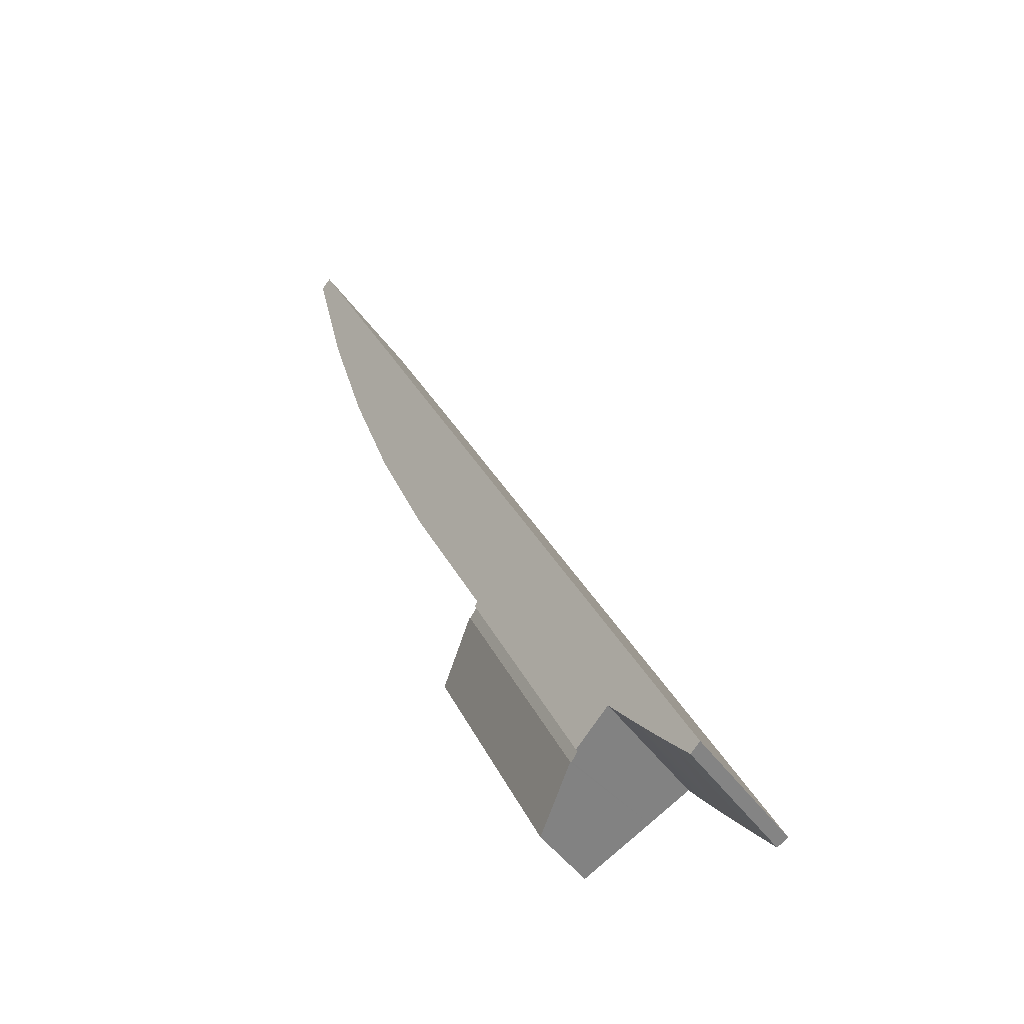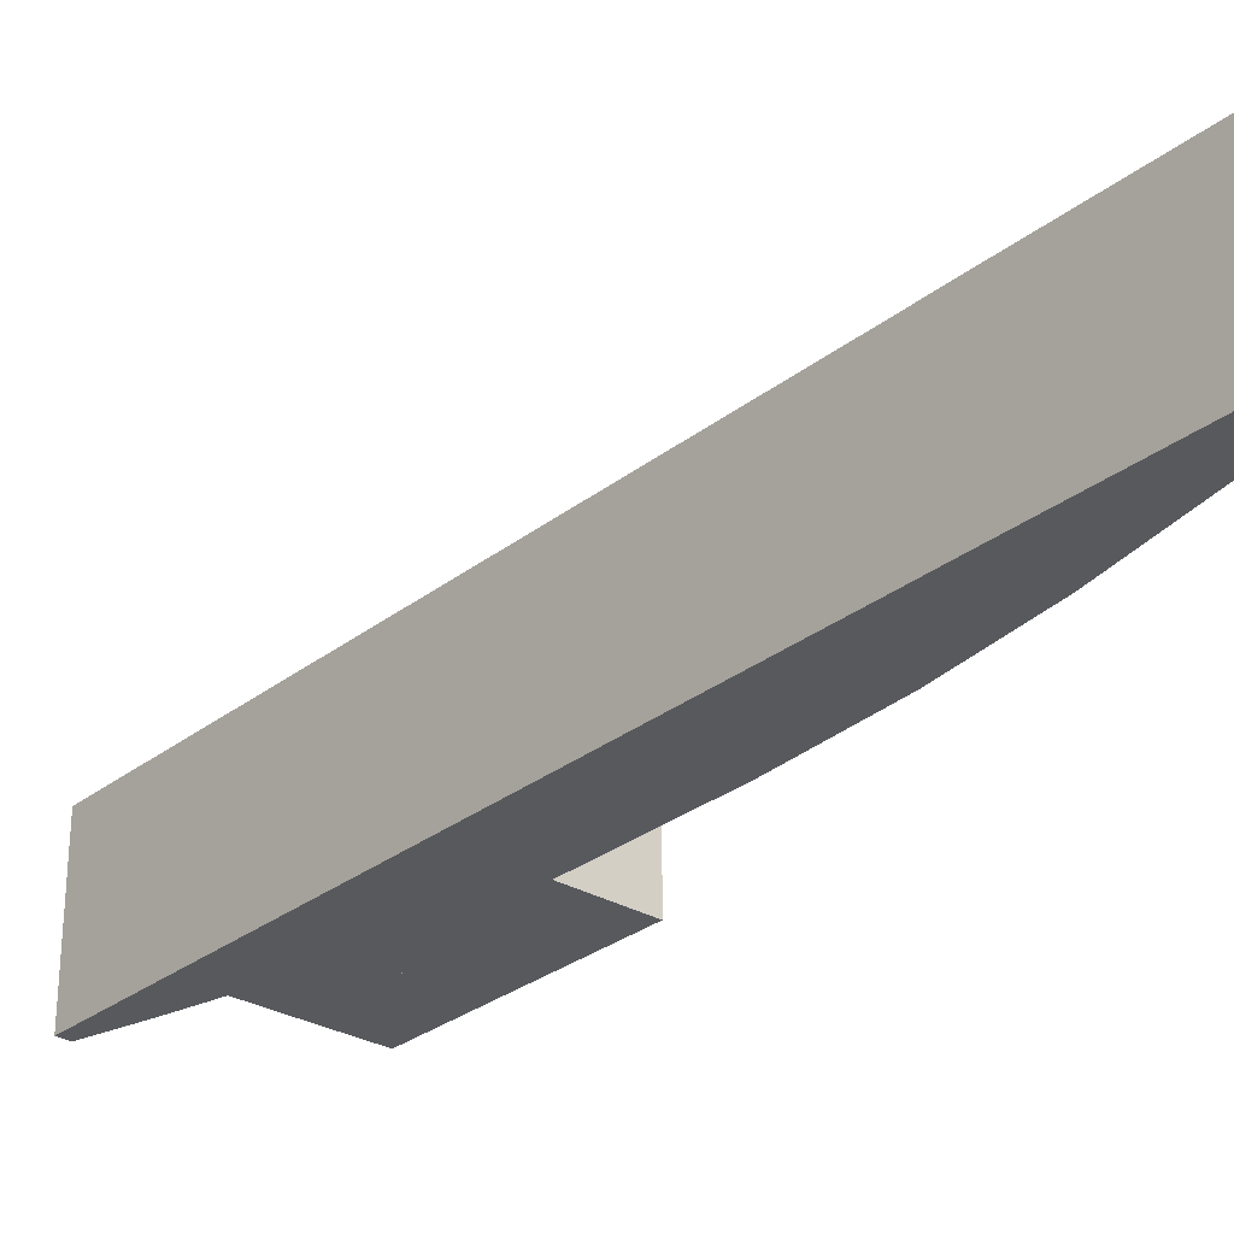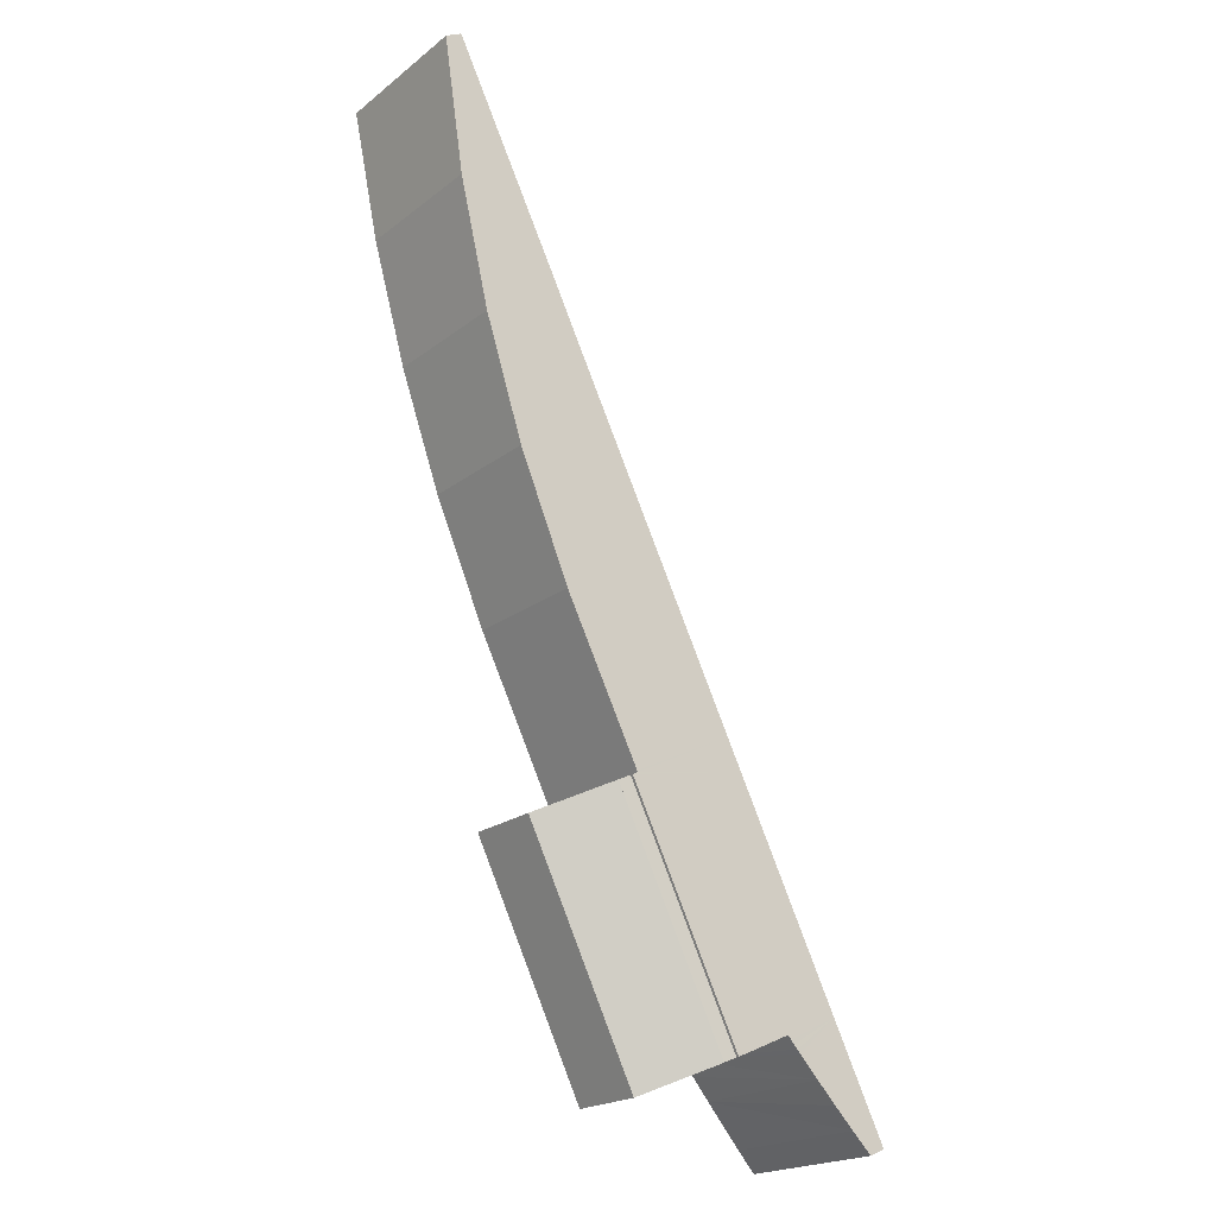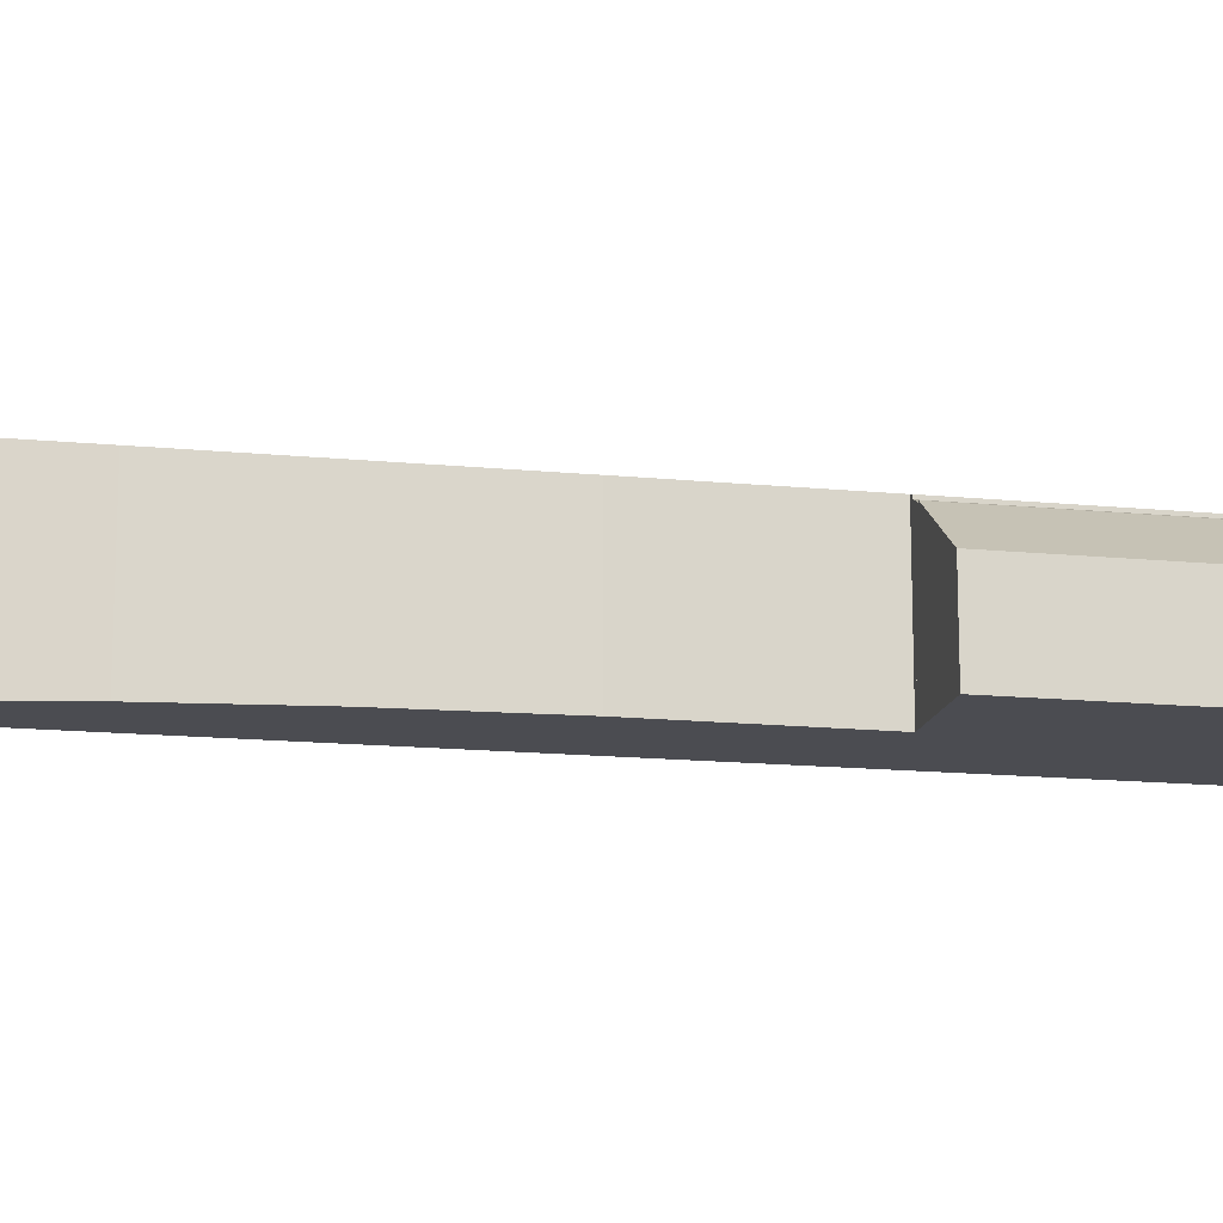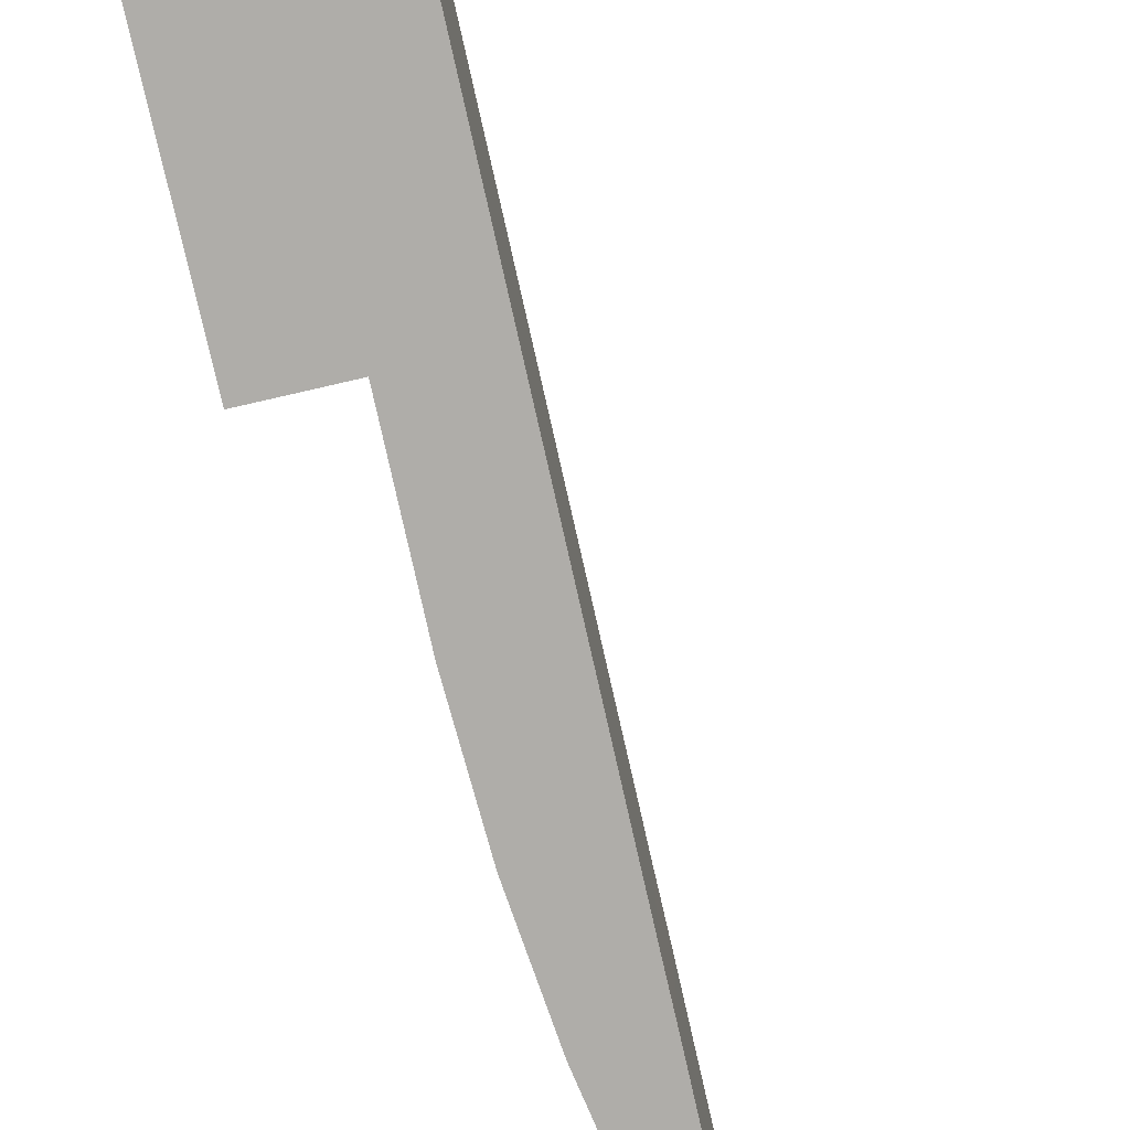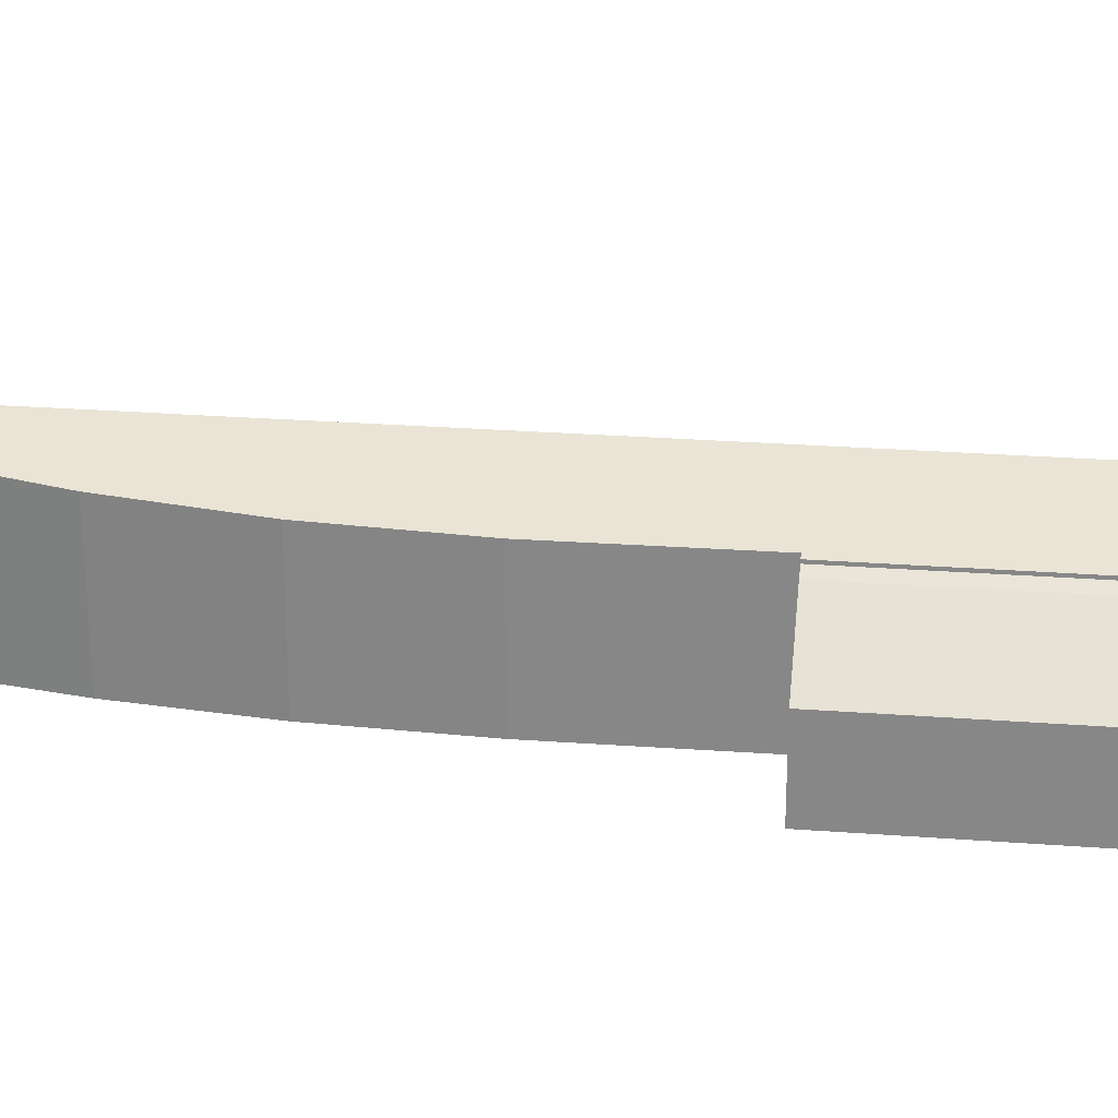
<metadata>
{"format":"obj","ext":"obj","renderer":"f3d","projection":"perspective","resolution":1024,"background":"white","views":[{"elev":-45.5,"azim":-147.2,"up":"+Z"},{"elev":-29.3,"azim":-15.1,"up":"+Y"},{"elev":-20.9,"azim":143.3,"up":"+Z"},{"elev":-15.5,"azim":104.3,"up":"+Y"},{"elev":-77.3,"azim":-141.3,"up":"+Y"},{"elev":26.6,"azim":122.7,"up":"+Y"}]}
</metadata>
<code>
v  0 9.77 5.982e-16
v  1.797 9.379 0.85
v  0.72 9.516 -0.368
v  3.215 9.771 6.6
v  2.861 9.247 2.08
v  3.911 9.121 3.321
v  4.948 9 4.574
v  5.138 8.979 4.806
v  5.327 8.957 5.039
v  5.516 8.936 5.272
v  5.641 8.922 5.426
v  5.705 8.915 5.506
v  9.267 9.771 19.02
v  15.17 7.994 18.26
v  8.332 7.994 4.226
v  14.9 8.088 18.39
v  10.14 9.771 20.81
v  14.95 8.088 18.48
v  17.71 8.078 24.07
v  19.93 9.772 40.91
v  19.49 8.072 27.68
v  22.67 8.188 35.06
v  25.19 8.458 42.18
v  21.39 9.776 43.93
v  25.32 9.773 51.98
v  27.3 8.887 49.61
v  28.93 9.499 57.41
v  28.13 9.77 57.72
v  28.13 -3.534e-15 57.72
v  25.32 -3.183e-15 51.98
v  21.39 -2.69e-15 43.93
v  19.93 -2.505e-15 40.91
v  10.14 -1.274e-15 20.81
v  9.267 -1.165e-15 19.02
v  3.215 -4.041e-16 6.6
v  0 0 0
v  28.93 -3.515e-15 57.41
v  27.3 -3.038e-15 49.61
v  25.19 -2.583e-15 42.18
v  22.67 -2.147e-15 35.06
v  19.49 -1.695e-15 27.68
v  17.71 -1.474e-15 24.07
v  14.9 -1.126e-15 18.39
v  14.95 -1.131e-15 18.48
v  15.17 -1.118e-15 18.26
v  8.332 -2.588e-16 4.226
v  5.705 -3.371e-16 5.506
v  4.948 -2.801e-16 4.574
v  3.911 -2.034e-16 3.321
v  5.327 -3.086e-16 5.039
v  5.641 -3.322e-16 5.426
v  5.516 -3.228e-16 5.272
v  5.138 -2.943e-16 4.806
v  1.797 -5.205e-17 0.85
v  2.861 -1.274e-16 2.08
v  0.72 2.253e-17 -0.368
v  12.69 4.74 2.125
v  15.8 7.578 17.96
v  19.52 4.74 16.16
v  8.961 7.578 3.92
v  8.961 -2.4e-16 3.92
v  15.8 -1.1e-15 17.96
v  19.52 -9.895e-16 16.16
v  12.69 -1.301e-16 2.125
v  15.17 7.818 18.26
v  8.894 7.523 3.952
v  8.332 7.819 4.226
v  8.961 7.488 3.92
v  15.8 7.489 17.96
v  8.894 -2.42e-16 3.952
g defaultobject
f 1 2 3
f 2 1 4
f 2 4 5
f 5 4 6
f 6 4 7
f 7 4 8
f 8 4 9
f 9 4 10
f 10 4 11
f 11 4 12
f 12 4 13
f 12 14 15
f 14 12 13
f 14 13 16
f 16 13 17
f 16 17 18
f 18 17 19
f 19 17 20
f 19 20 21
f 21 20 22
f 22 20 23
f 23 20 24
f 23 24 25
f 23 25 26
f 26 25 27
f 27 25 28
f 25 29 28
f 29 25 30
f 30 25 24
f 30 24 31
f 31 24 20
f 31 20 32
f 32 20 17
f 32 17 33
f 33 17 13
f 33 13 34
f 34 13 4
f 34 4 35
f 35 4 1
f 35 1 36
f 29 27 28
f 27 29 37
f 37 26 27
f 26 37 38
f 38 23 26
f 23 38 39
f 39 22 23
f 22 39 40
f 40 21 22
f 21 40 41
f 41 19 21
f 19 41 18
f 18 41 42
f 18 42 16
f 16 42 43
f 43 42 44
f 45 15 14
f 15 45 46
f 47 11 12
f 11 47 10
f 10 47 9
f 9 47 8
f 8 47 7
f 7 47 6
f 6 47 48
f 6 48 49
f 48 47 50
f 50 47 51
f 50 51 52
f 48 50 53
f 49 5 6
f 5 49 2
f 2 49 54
f 54 49 55
f 2 56 3
f 56 2 54
f 43 14 16
f 14 43 45
f 15 47 12
f 47 15 46
f 3 36 1
f 36 3 56
f 56 35 36
f 35 56 54
f 35 54 55
f 35 55 49
f 35 49 48
f 35 48 53
f 35 53 50
f 35 50 34
f 34 50 52
f 34 52 51
f 34 51 47
f 34 47 46
f 34 46 45
f 34 45 43
f 34 43 33
f 43 32 33
f 32 43 44
f 32 44 42
f 32 42 41
f 32 41 40
f 32 40 39
f 32 39 31
f 31 39 30
f 30 39 38
f 30 38 37
f 30 37 29
f 57 58 59
f 58 57 60
f 61 58 60
f 58 61 62
f 62 59 58
f 59 62 63
f 63 57 59
f 57 63 64
f 57 61 60
f 61 57 64
f 64 62 61
f 62 64 63
f 65 66 67
f 66 65 68
f 68 65 69
f 45 69 65
f 69 45 62
f 62 68 69
f 68 62 61
f 66 46 67
f 46 66 68
f 46 68 61
f 46 61 70
f 46 65 67
f 65 46 45
f 46 62 45
f 62 46 61
f 61 46 70

</code>
